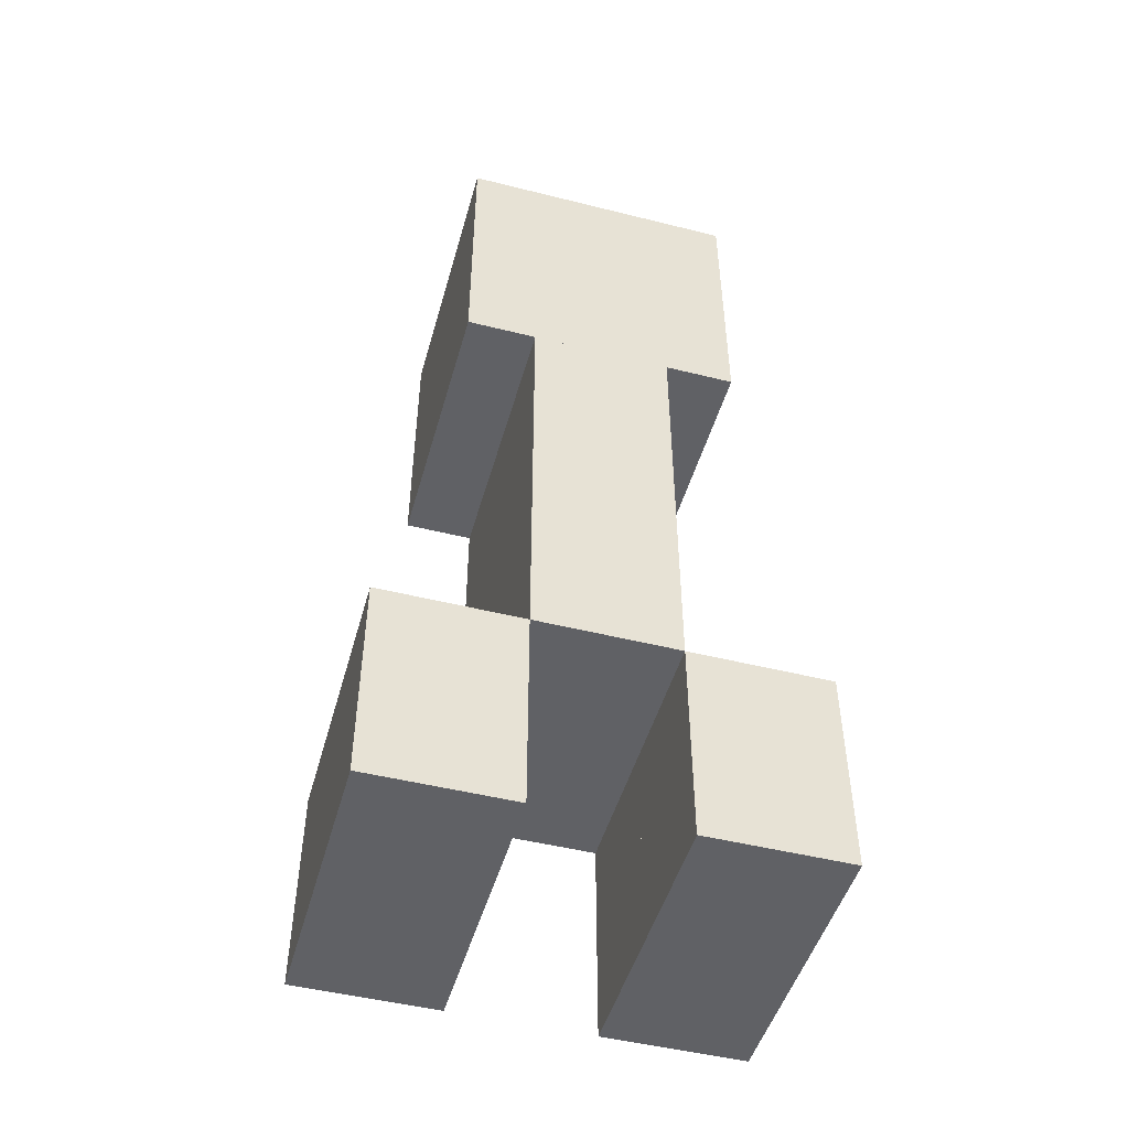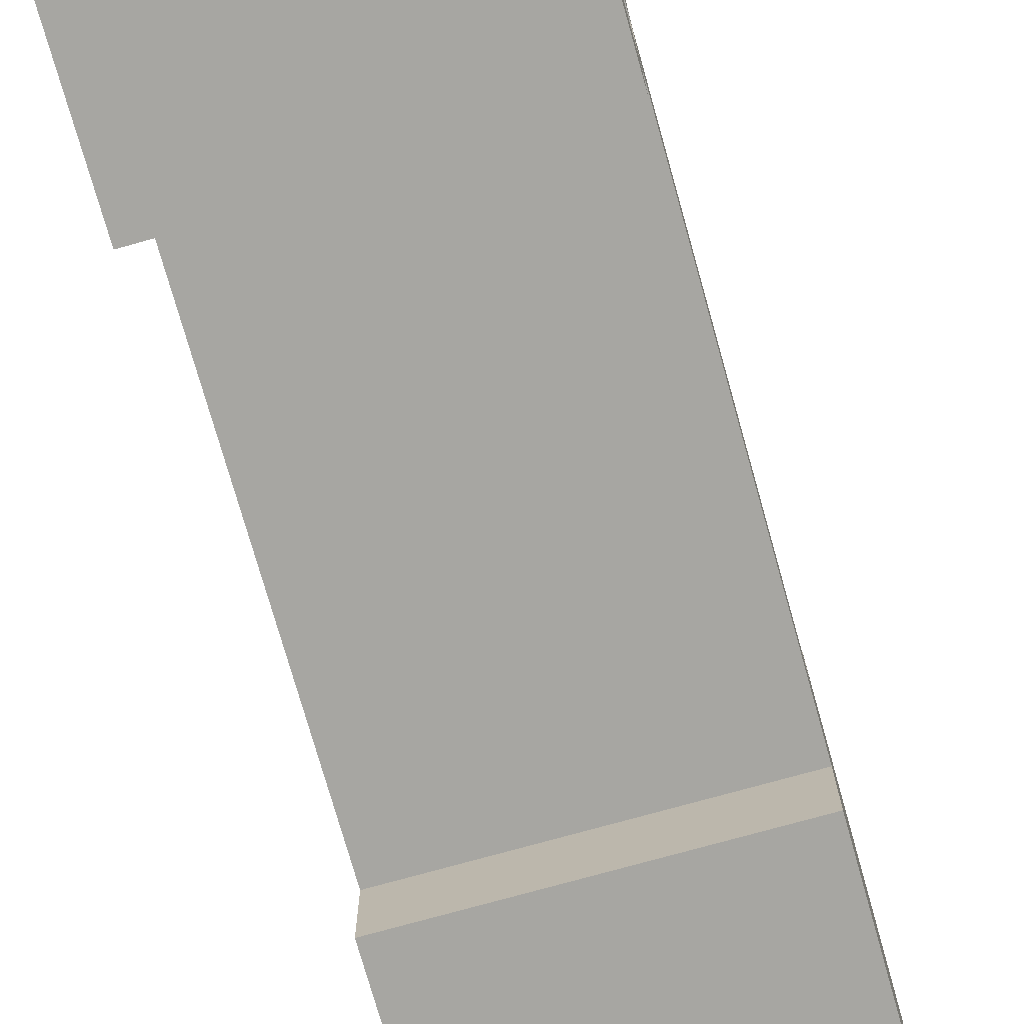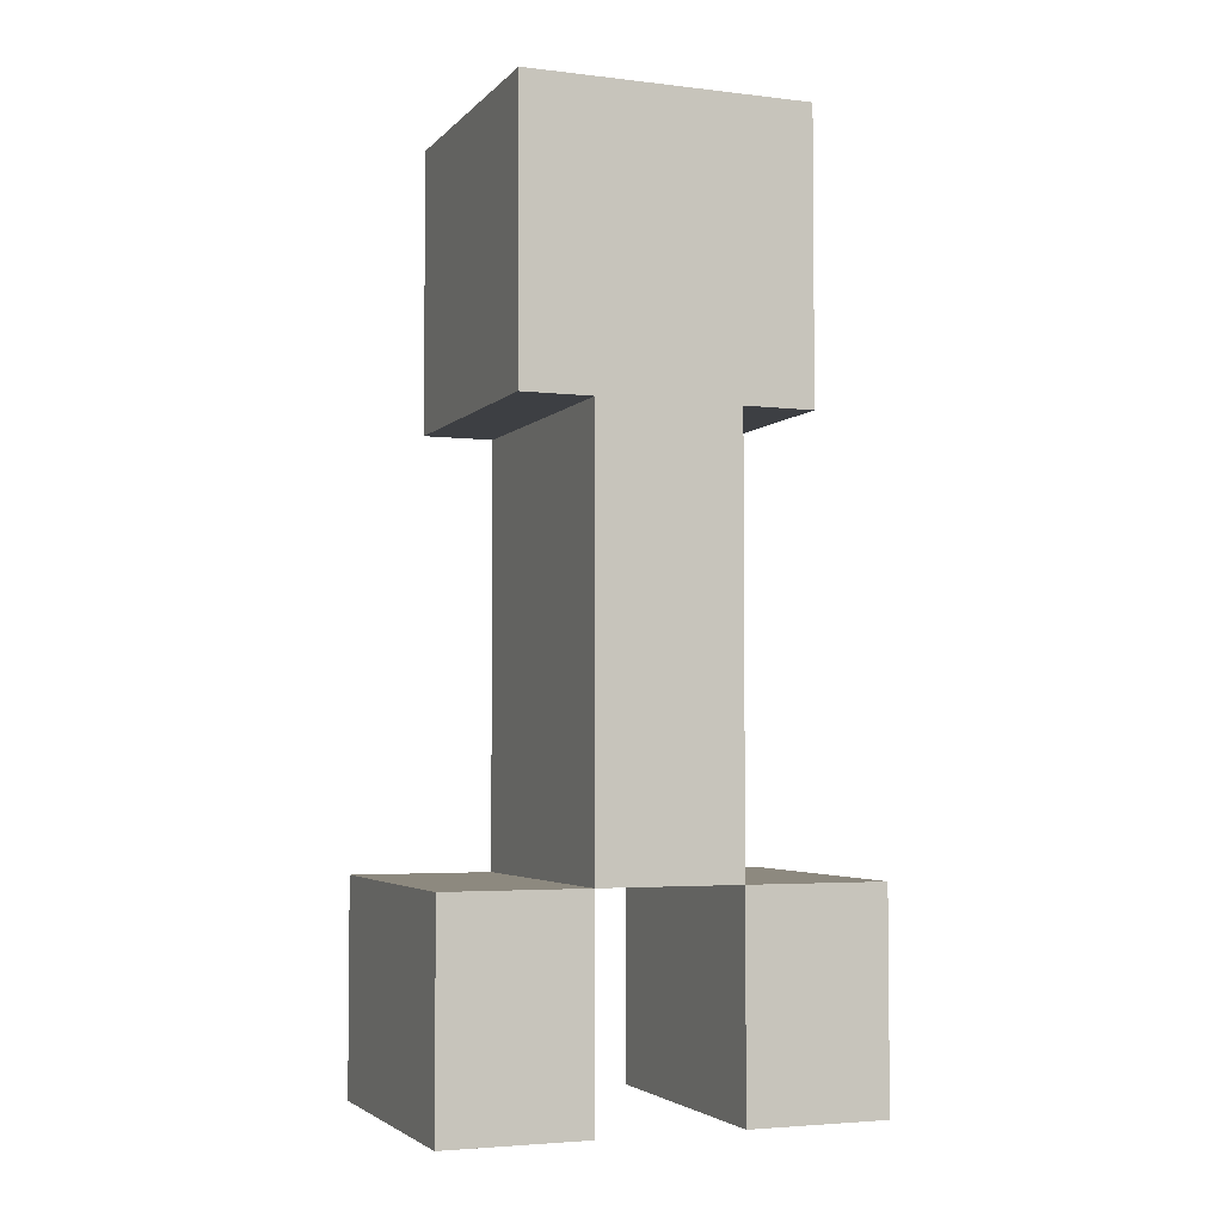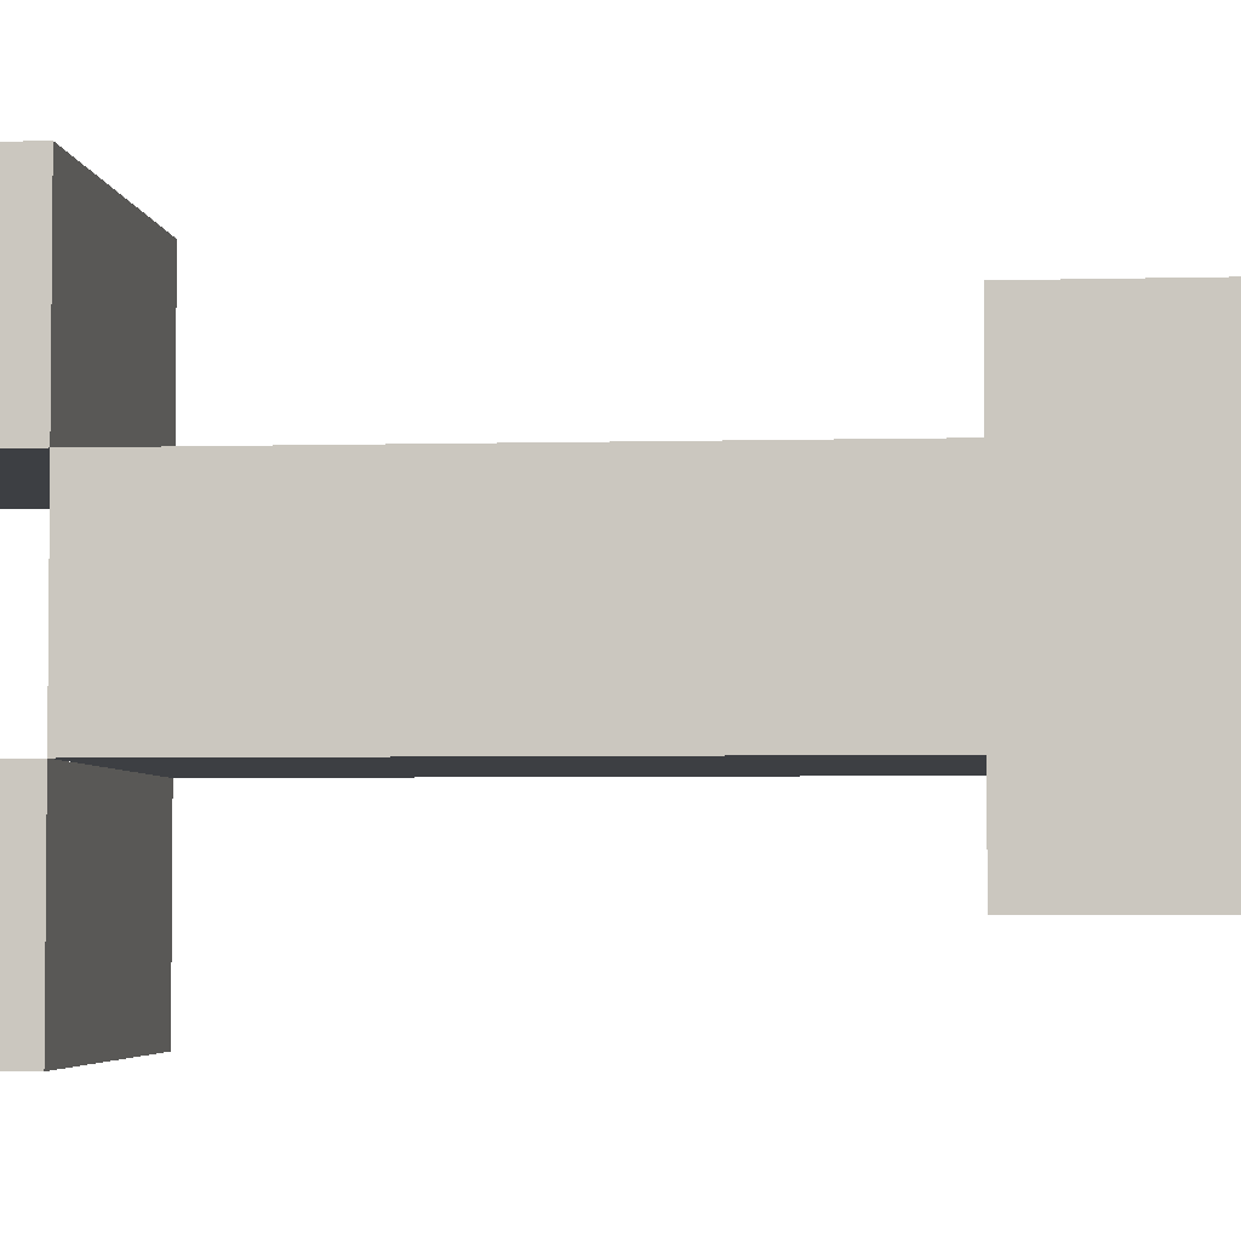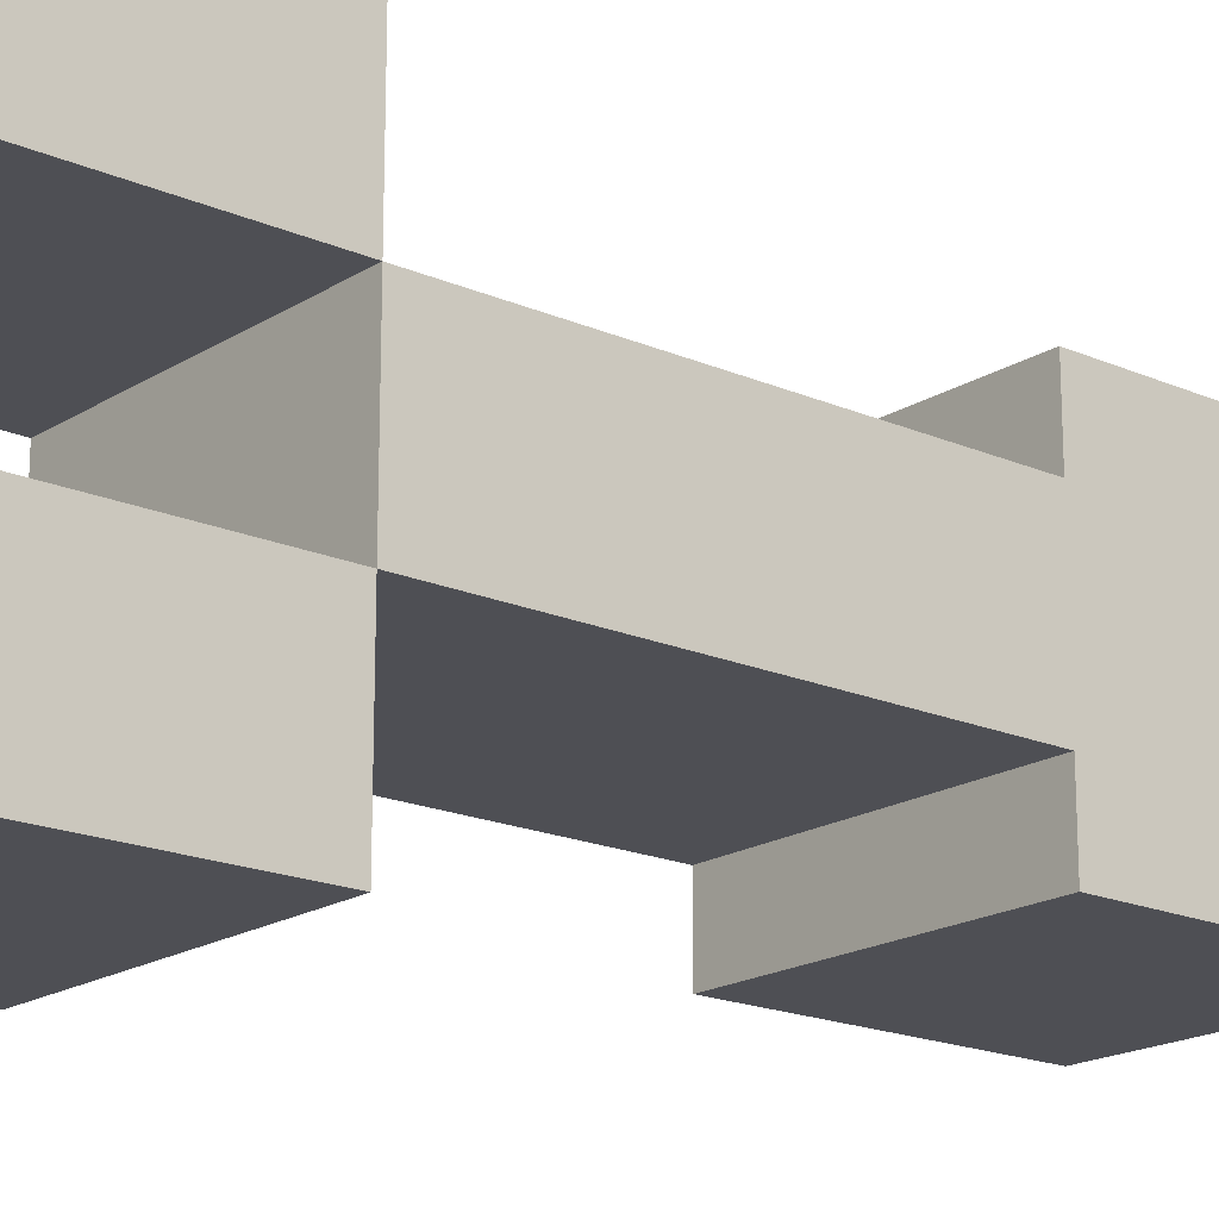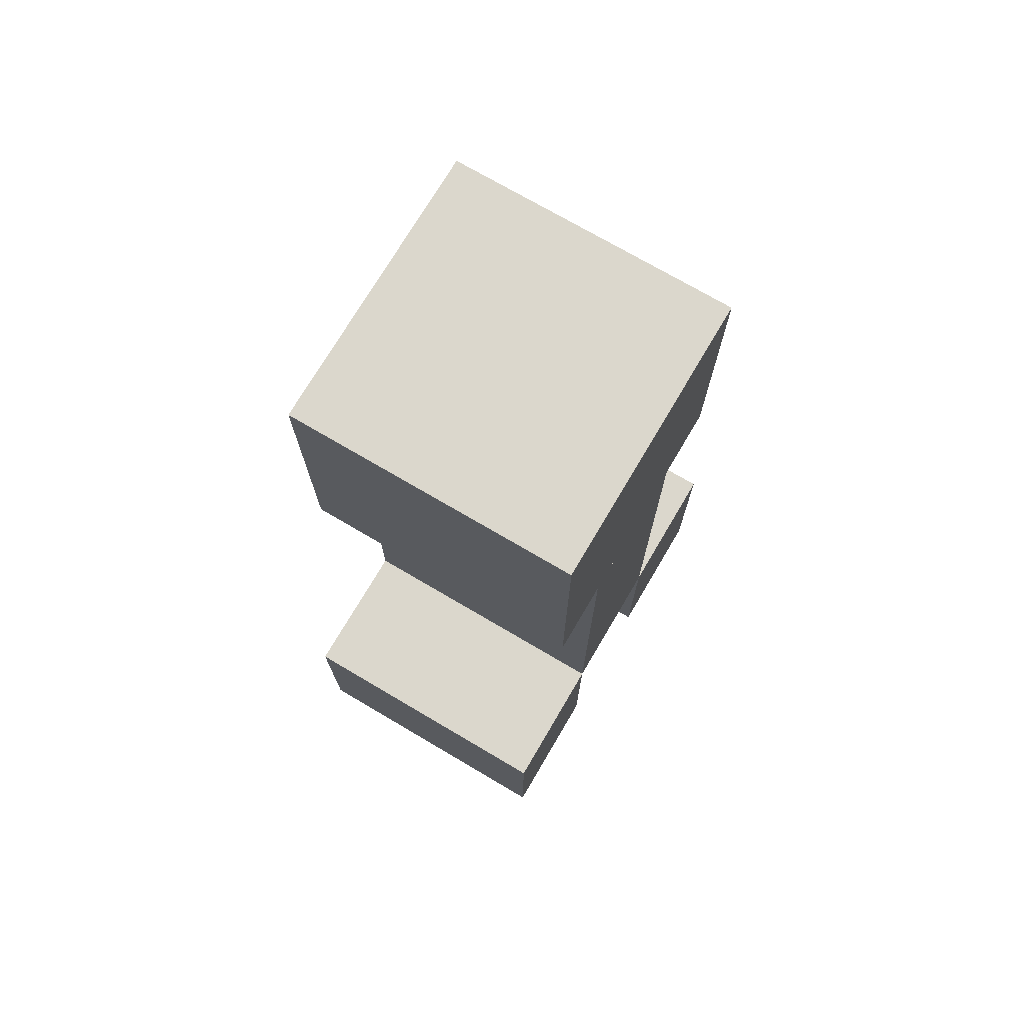
<metadata>
{"format":"obj","ext":"obj","renderer":"f3d","projection":"perspective","resolution":1024,"background":"white","views":[{"elev":-48.5,"azim":74.4,"up":"+Y"},{"elev":-74.0,"azim":15.7,"up":"+Z"},{"elev":-3.8,"azim":-111.4,"up":"+Y"},{"elev":-4.0,"azim":95.5,"up":"+Z"},{"elev":-18.4,"azim":50.0,"up":"+Z"},{"elev":73.3,"azim":-149.5,"up":"+Y"}]}
</metadata>
<code>
o 4c12a5a7-c21c-afd6-09a5-19b84585d844_Mesh_0
v 4 18 2
v 4 6 2
v 4 18 -2
v 4 6 2
v 4 6 -2
v 4 18 -2
v -4 18 -2
v -4 6 -2
v -4 18 2
v -4 6 -2
v -4 6 2
v -4 18 2
v -4 18 -2
v -4 18 2
v 4 18 -2
v -4 18 2
v 4 18 2
v 4 18 -2
v -4 6 2
v -4 6 -2
v 4 6 2
v -4 6 -2
v 4 6 -2
v 4 6 2
v -4 18 2
v -4 6 2
v 4 18 2
v -4 6 2
v 4 6 2
v 4 18 2
v 4 18 -2
v 4 6 -2
v -4 18 -2
v 4 6 -2
v -4 6 -2
v -4 18 -2
f 1 2 3
f 4 5 6
f 7 8 9
f 10 11 12
f 13 14 15
f 16 17 18
f 19 20 21
f 22 23 24
f 25 26 27
f 28 29 30
f 31 32 33
f 34 35 36
o 4cd9b7c6-1774-147c-3d98-49813e8ec344_Mesh_1
v 4 26 4
v 4 18 4
v 4 26 -4
v 4 18 4
v 4 18 -4
v 4 26 -4
v -4 26 -4
v -4 18 -4
v -4 26 4
v -4 18 -4
v -4 18 4
v -4 26 4
v -4 26 -4
v -4 26 4
v 4 26 -4
v -4 26 4
v 4 26 4
v 4 26 -4
v -4 18 4
v -4 18 -4
v 4 18 4
v -4 18 -4
v 4 18 -4
v 4 18 4
v -4 26 4
v -4 18 4
v 4 26 4
v -4 18 4
v 4 18 4
v 4 26 4
v 4 26 -4
v 4 18 -4
v -4 26 -4
v 4 18 -4
v -4 18 -4
v -4 26 -4
f 37 38 39
f 40 41 42
f 43 44 45
f 46 47 48
f 49 50 51
f 52 53 54
f 55 56 57
f 58 59 60
f 61 62 63
f 64 65 66
f 67 68 69
f 70 71 72
o 1eeeaa20-9316-af4f-95c8-4ebf37589412_Mesh_2
v 4 6 6
v 4 0 6
v 4 6 2
v 4 0 6
v 4 0 2
v 4 6 2
v 0 6 2
v 0 0 2
v 0 6 6
v 0 0 2
v 0 0 6
v 0 6 6
v 0 6 2
v 0 6 6
v 4 6 2
v 0 6 6
v 4 6 6
v 4 6 2
v 0 0 6
v 0 0 2
v 4 0 6
v 0 0 2
v 4 0 2
v 4 0 6
v 0 6 6
v 0 0 6
v 4 6 6
v 0 0 6
v 4 0 6
v 4 6 6
v 4 6 2
v 4 0 2
v 0 6 2
v 4 0 2
v 0 0 2
v 0 6 2
f 73 74 75
f 76 77 78
f 79 80 81
f 82 83 84
f 85 86 87
f 88 89 90
f 91 92 93
f 94 95 96
f 97 98 99
f 100 101 102
f 103 104 105
f 106 107 108
o 7ff61c3d-38dc-95eb-ba2f-7fbae73597b9_Mesh_3
v 0 6 6
v 0 0 6
v 0 6 2
v 0 0 6
v 0 0 2
v 0 6 2
v -4 6 2
v -4 0 2
v -4 6 6
v -4 0 2
v -4 0 6
v -4 6 6
v -4 6 2
v -4 6 6
v 0 6 2
v -4 6 6
v 0 6 6
v 0 6 2
v -4 0 6
v -4 0 2
v 0 0 6
v -4 0 2
v 0 0 2
v 0 0 6
v -4 6 6
v -4 0 6
v 0 6 6
v -4 0 6
v 0 0 6
v 0 6 6
v 0 6 2
v 0 0 2
v -4 6 2
v 0 0 2
v -4 0 2
v -4 6 2
f 109 110 111
f 112 113 114
f 115 116 117
f 118 119 120
f 121 122 123
f 124 125 126
f 127 128 129
f 130 131 132
f 133 134 135
f 136 137 138
f 139 140 141
f 142 143 144
o 537b7e93-7ec0-2682-6ec4-519305bf87d9_Mesh_4
v 4 6 -2
v 4 0 -2
v 4 6 -6
v 4 0 -2
v 4 0 -6
v 4 6 -6
v 0 6 -6
v 0 0 -6
v 0 6 -2
v 0 0 -6
v 0 0 -2
v 0 6 -2
v 0 6 -6
v 0 6 -2
v 4 6 -6
v 0 6 -2
v 4 6 -2
v 4 6 -6
v 0 0 -2
v 0 0 -6
v 4 0 -2
v 0 0 -6
v 4 0 -6
v 4 0 -2
v 0 6 -2
v 0 0 -2
v 4 6 -2
v 0 0 -2
v 4 0 -2
v 4 6 -2
v 4 6 -6
v 4 0 -6
v 0 6 -6
v 4 0 -6
v 0 0 -6
v 0 6 -6
f 145 146 147
f 148 149 150
f 151 152 153
f 154 155 156
f 157 158 159
f 160 161 162
f 163 164 165
f 166 167 168
f 169 170 171
f 172 173 174
f 175 176 177
f 178 179 180
o 3ecc9374-e46e-4336-dc13-94b9f7db6b29_Mesh_5
v 0 6 -2
v 0 0 -2
v 0 6 -6
v 0 0 -2
v 0 0 -6
v 0 6 -6
v -4 6 -6
v -4 0 -6
v -4 6 -2
v -4 0 -6
v -4 0 -2
v -4 6 -2
v -4 6 -6
v -4 6 -2
v 0 6 -6
v -4 6 -2
v 0 6 -2
v 0 6 -6
v -4 0 -2
v -4 0 -6
v 0 0 -2
v -4 0 -6
v 0 0 -6
v 0 0 -2
v -4 6 -2
v -4 0 -2
v 0 6 -2
v -4 0 -2
v 0 0 -2
v 0 6 -2
v 0 6 -6
v 0 0 -6
v -4 6 -6
v 0 0 -6
v -4 0 -6
v -4 6 -6
f 181 182 183
f 184 185 186
f 187 188 189
f 190 191 192
f 193 194 195
f 196 197 198
f 199 200 201
f 202 203 204
f 205 206 207
f 208 209 210
f 211 212 213
f 214 215 216

</code>
